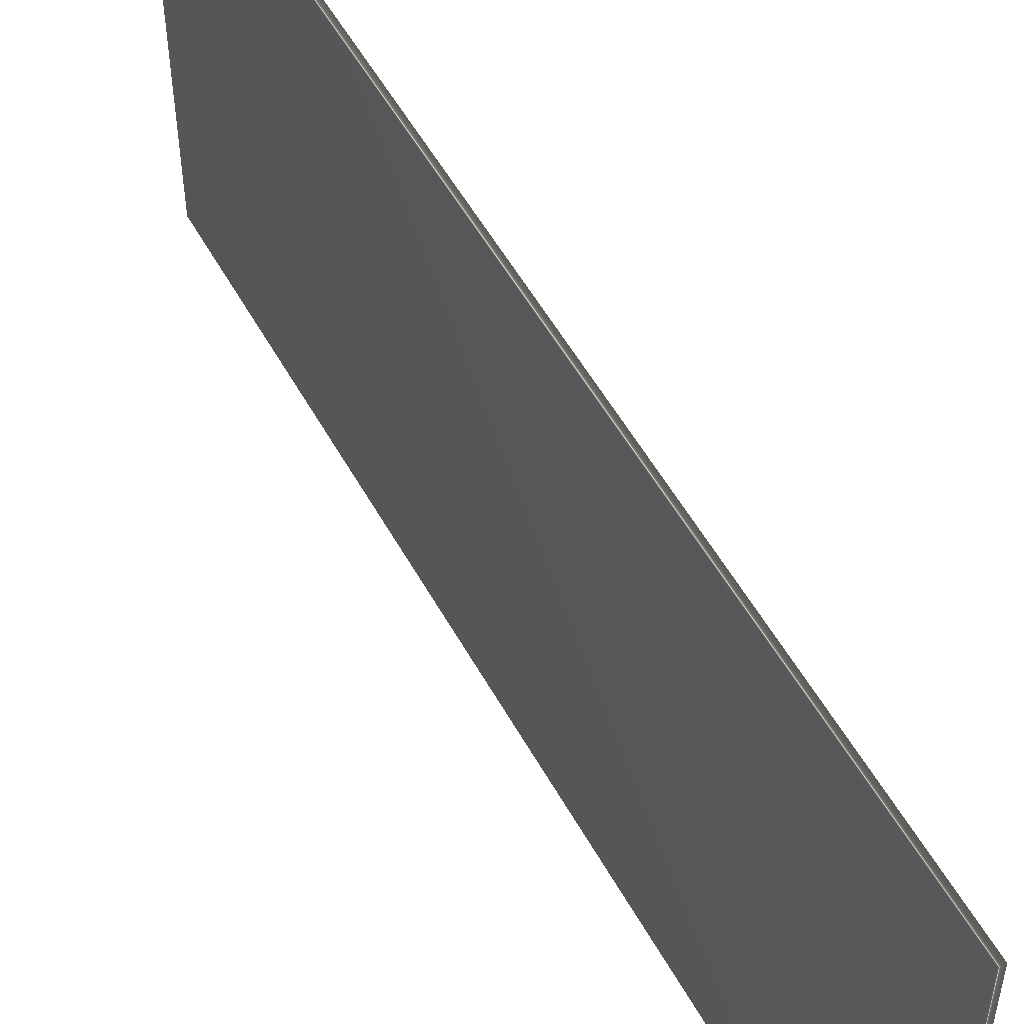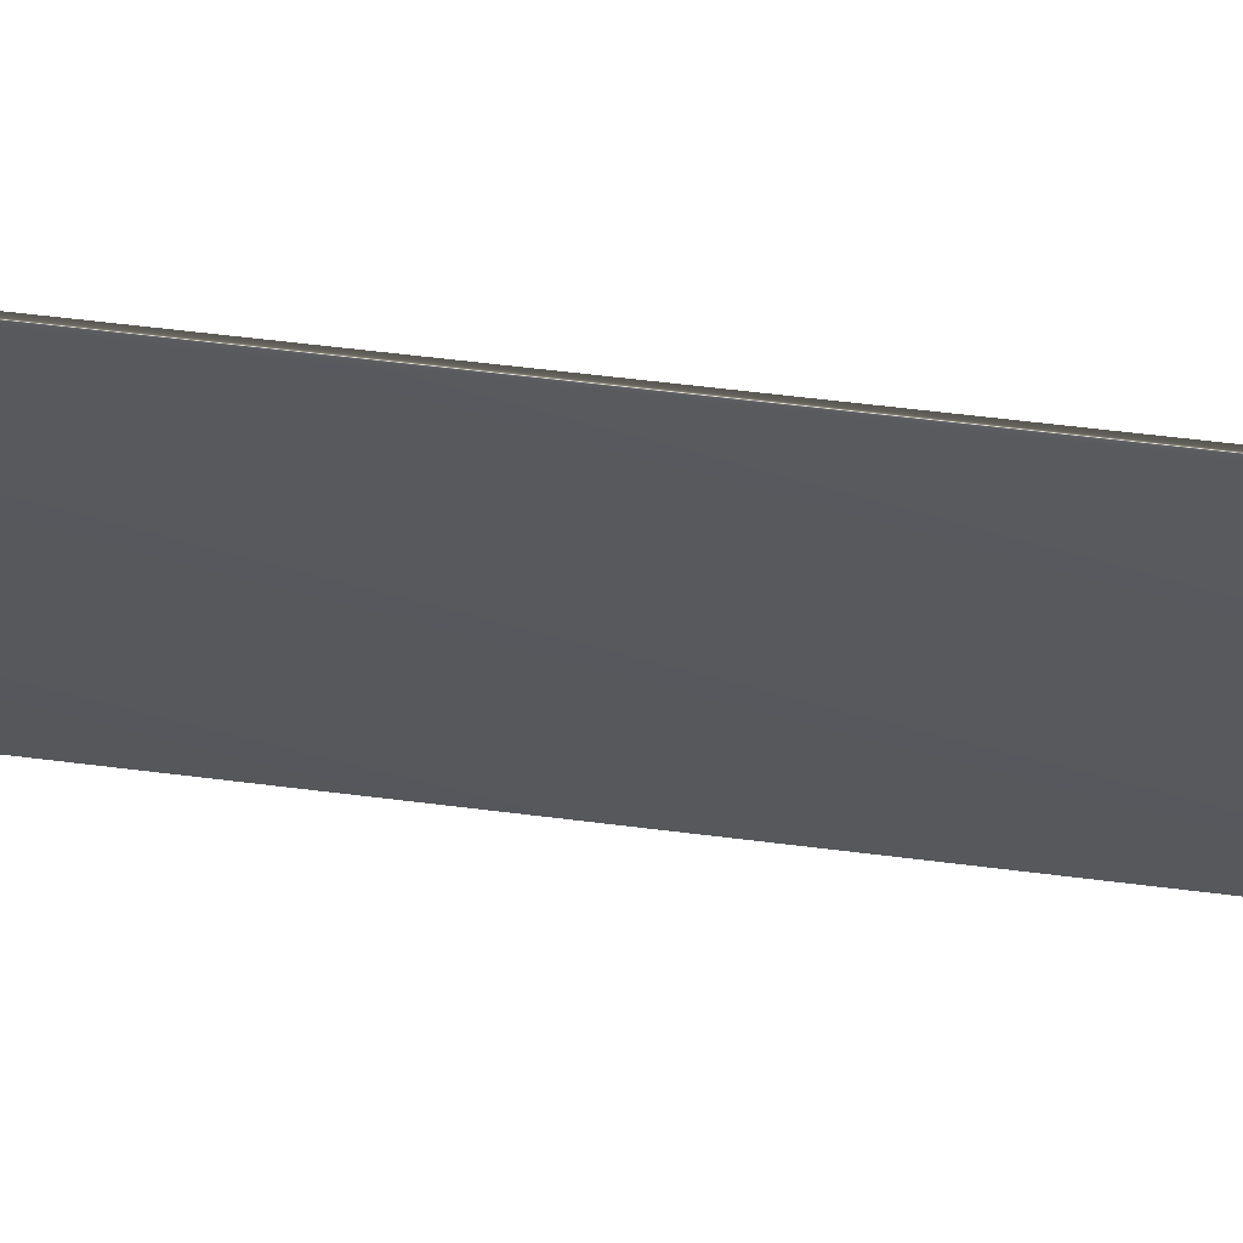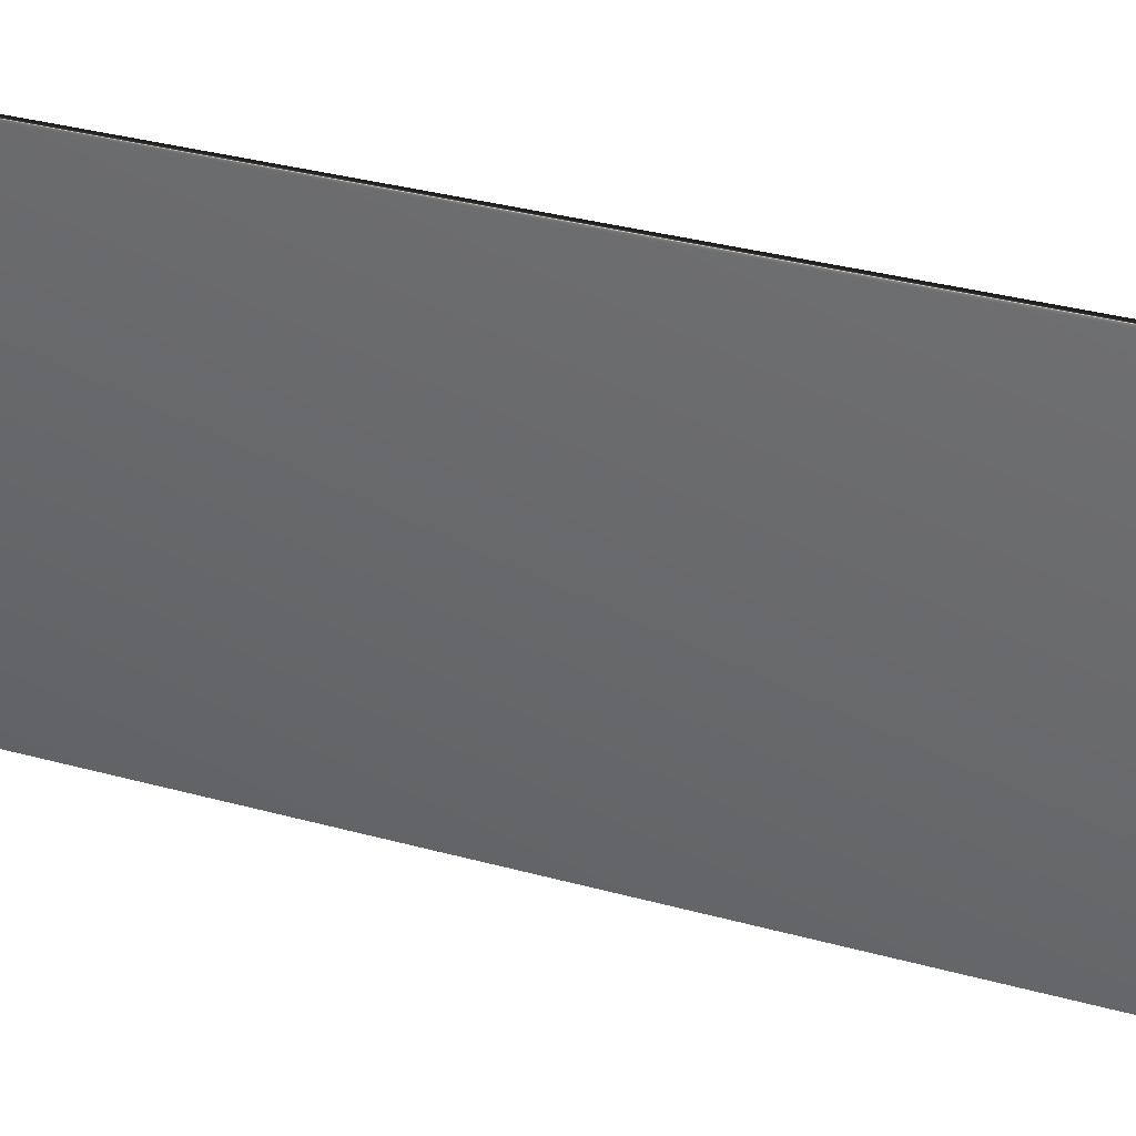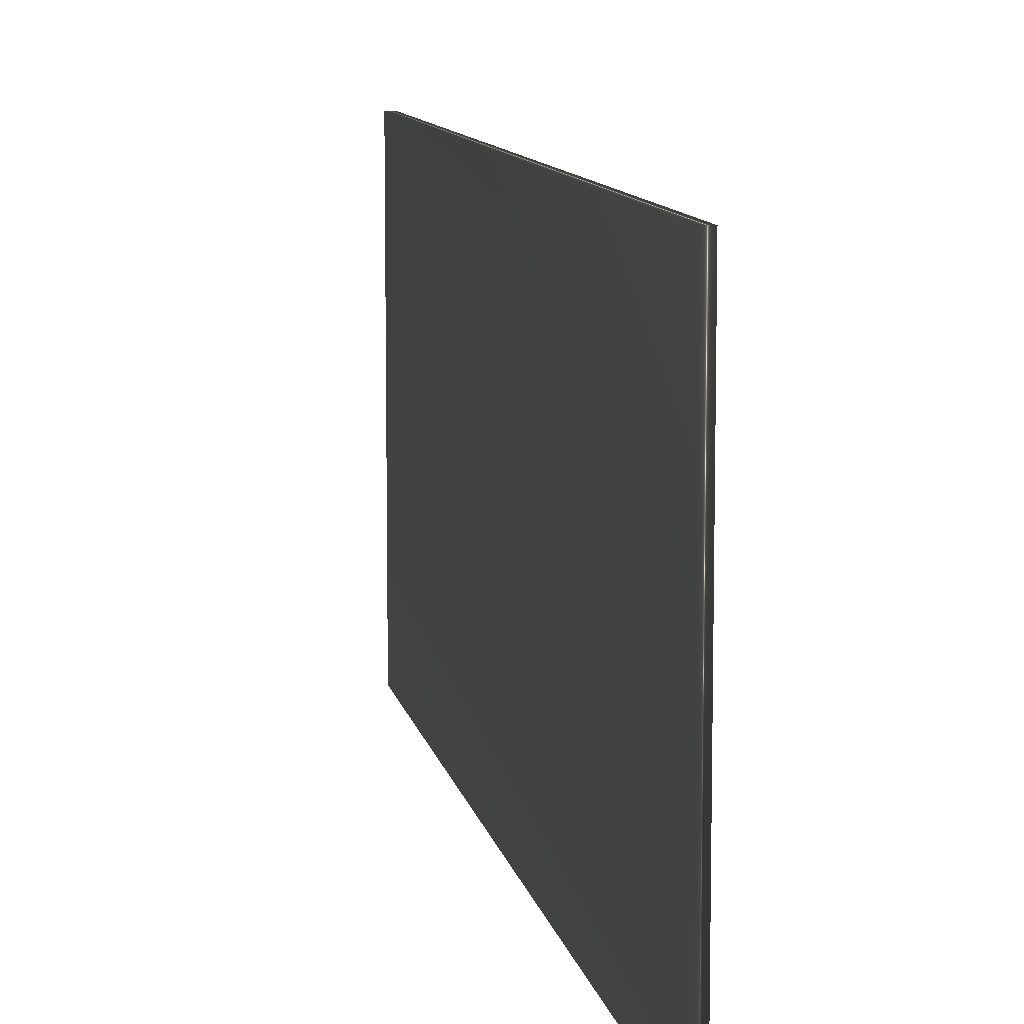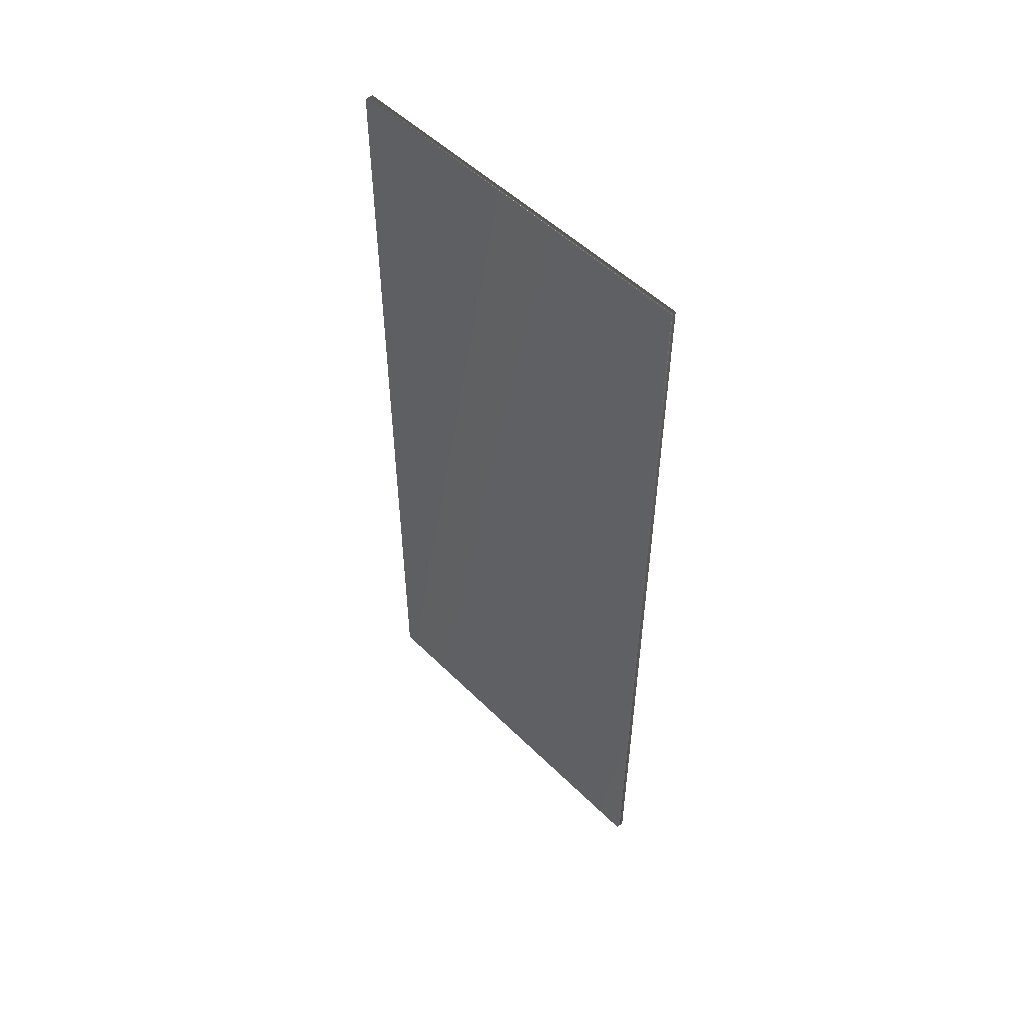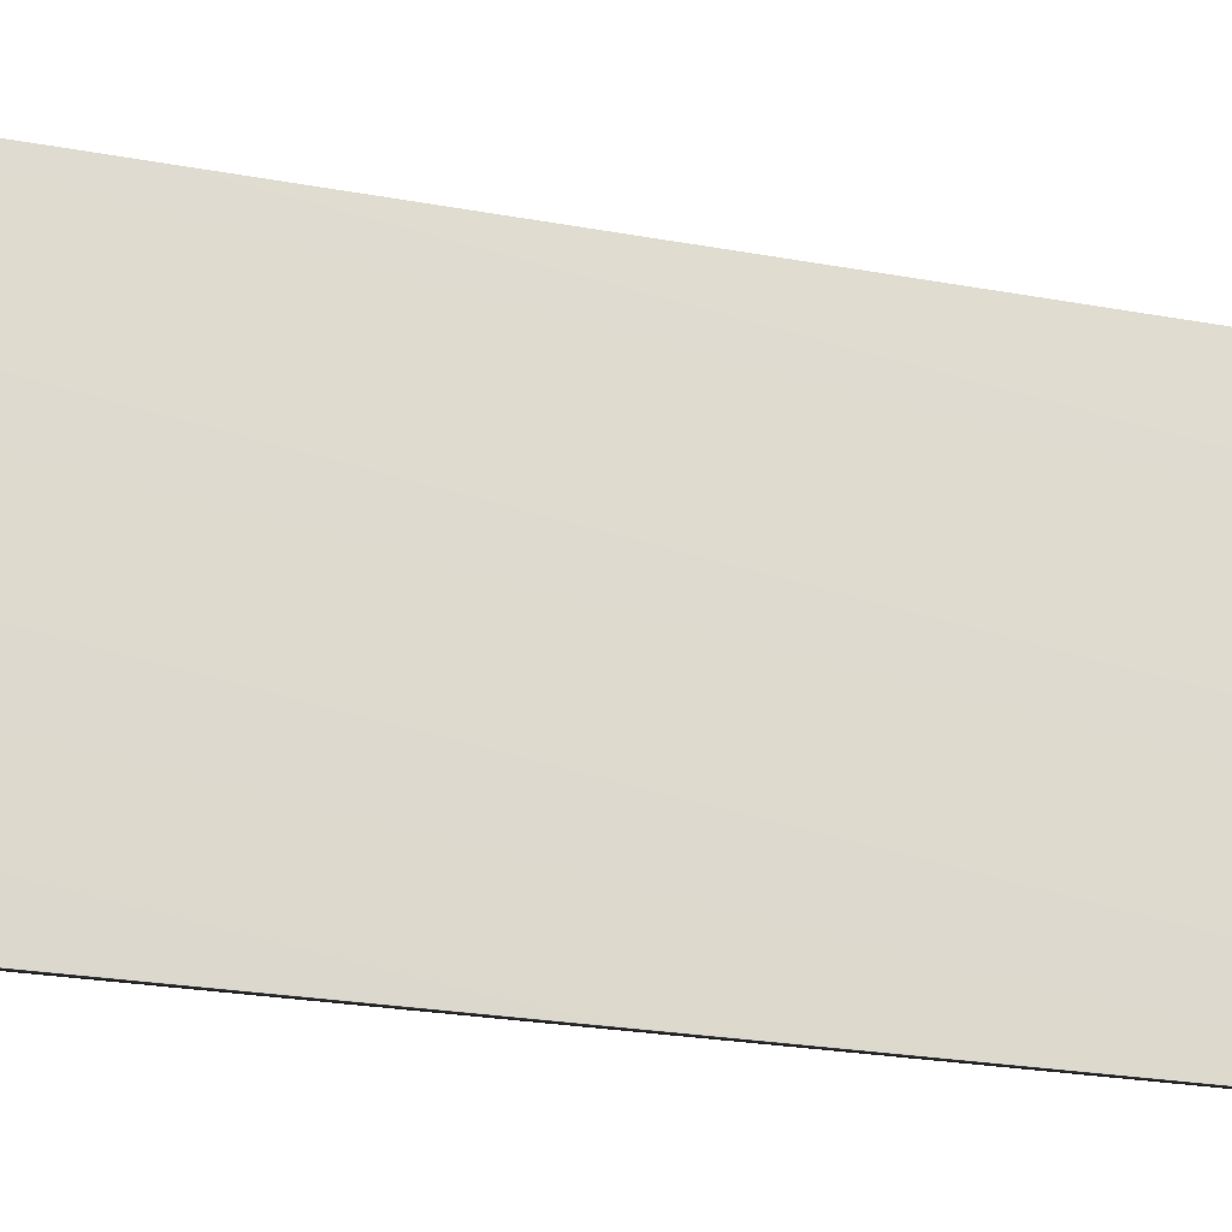
<metadata>
{"format":"obj","ext":"obj","renderer":"f3d","projection":"perspective","resolution":1024,"background":"white","views":[{"elev":53.0,"azim":151.8,"up":"+Z"},{"elev":60.3,"azim":97.3,"up":"+Z"},{"elev":34.2,"azim":-69.6,"up":"+Z"},{"elev":9.7,"azim":169.6,"up":"+Z"},{"elev":51.8,"azim":-43.3,"up":"+Y"},{"elev":-22.9,"azim":-107.9,"up":"+Z"}]}
</metadata>
<code>
v -81.76 9.391 11.88
v -81.76 0.3385 11.88
v -81.85 9.391 11.88
v -81.85 0.3385 11.88
v -81.85 0.3385 15.83
v -81.85 9.391 15.83
v -81.76 9.391 15.83
v -81.76 0.3385 15.83
f 1 2 3
f 3 2 4
f 5 6 4
f 4 6 3
f 7 1 6
f 6 1 3
f 2 8 4
f 4 8 5
f 2 1 8
f 8 1 7
f 8 7 5
f 5 7 6

</code>
